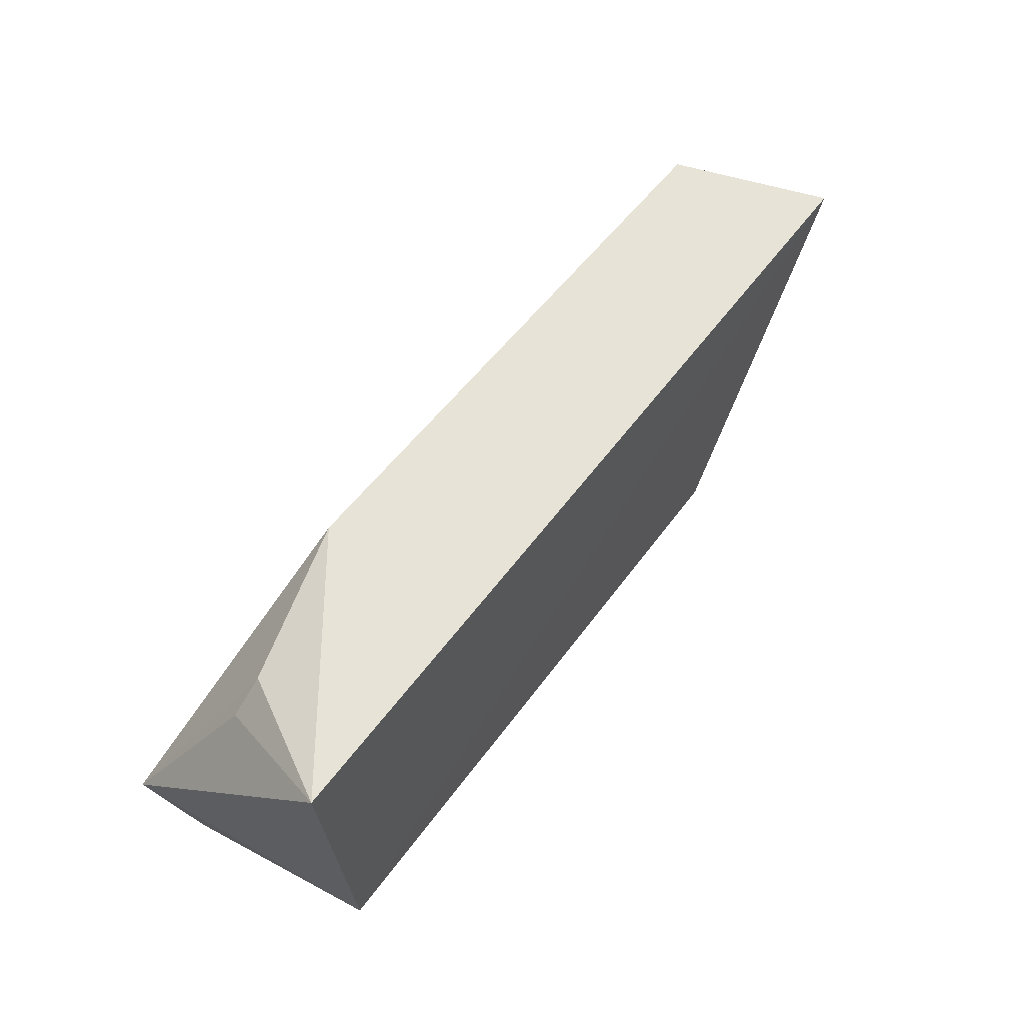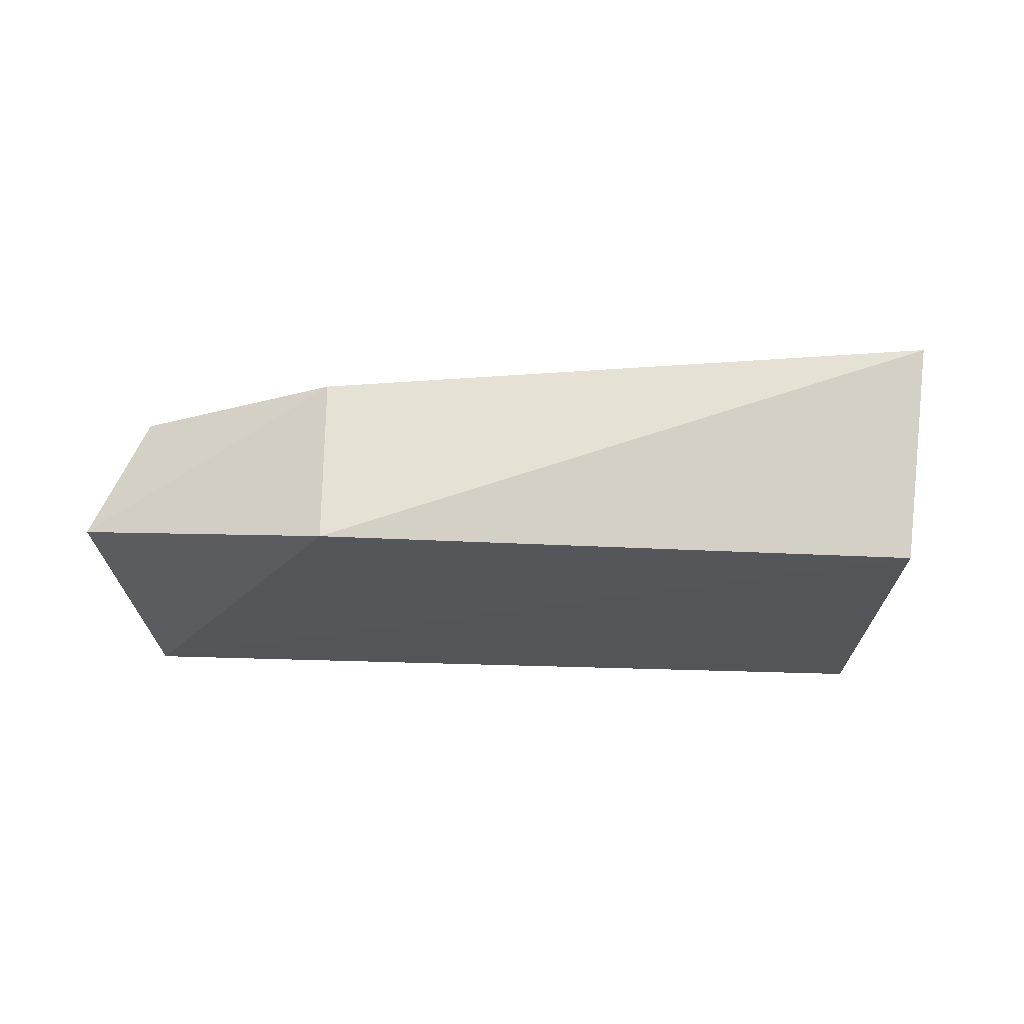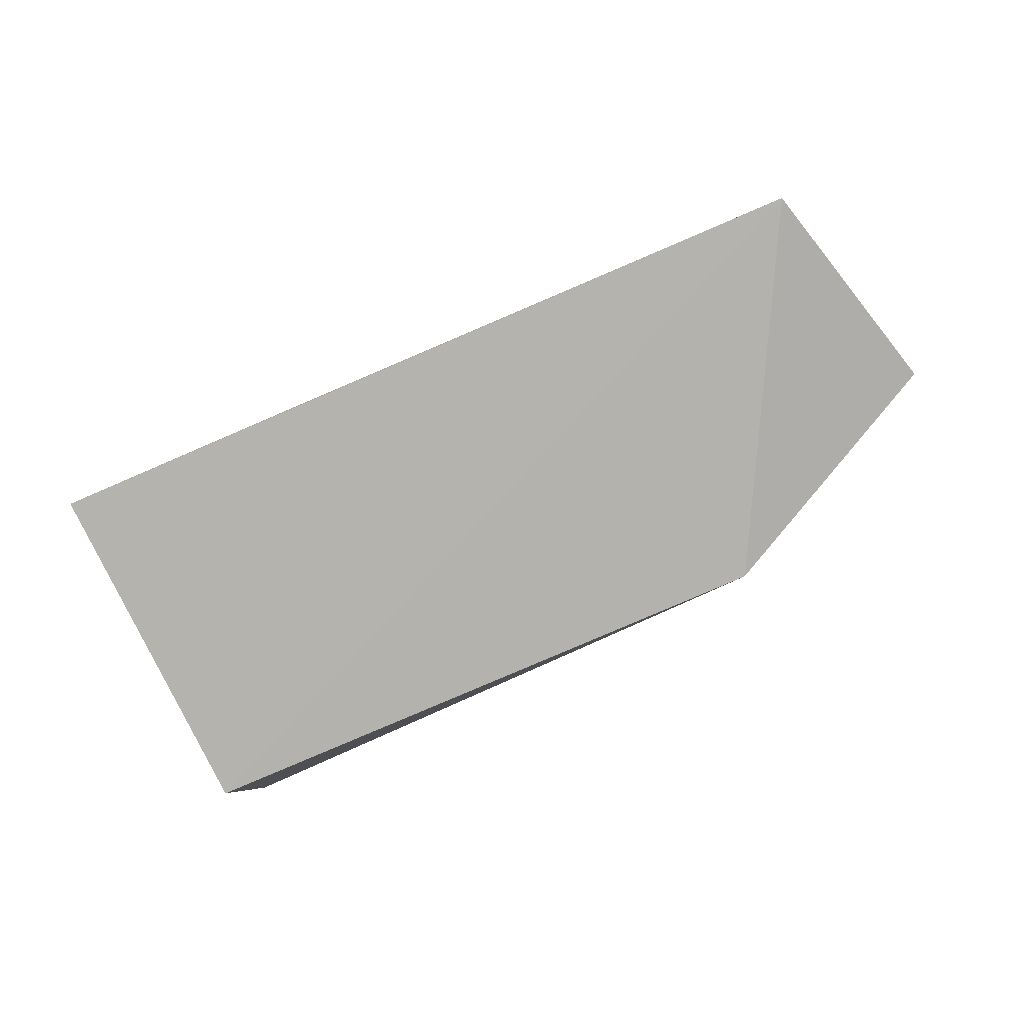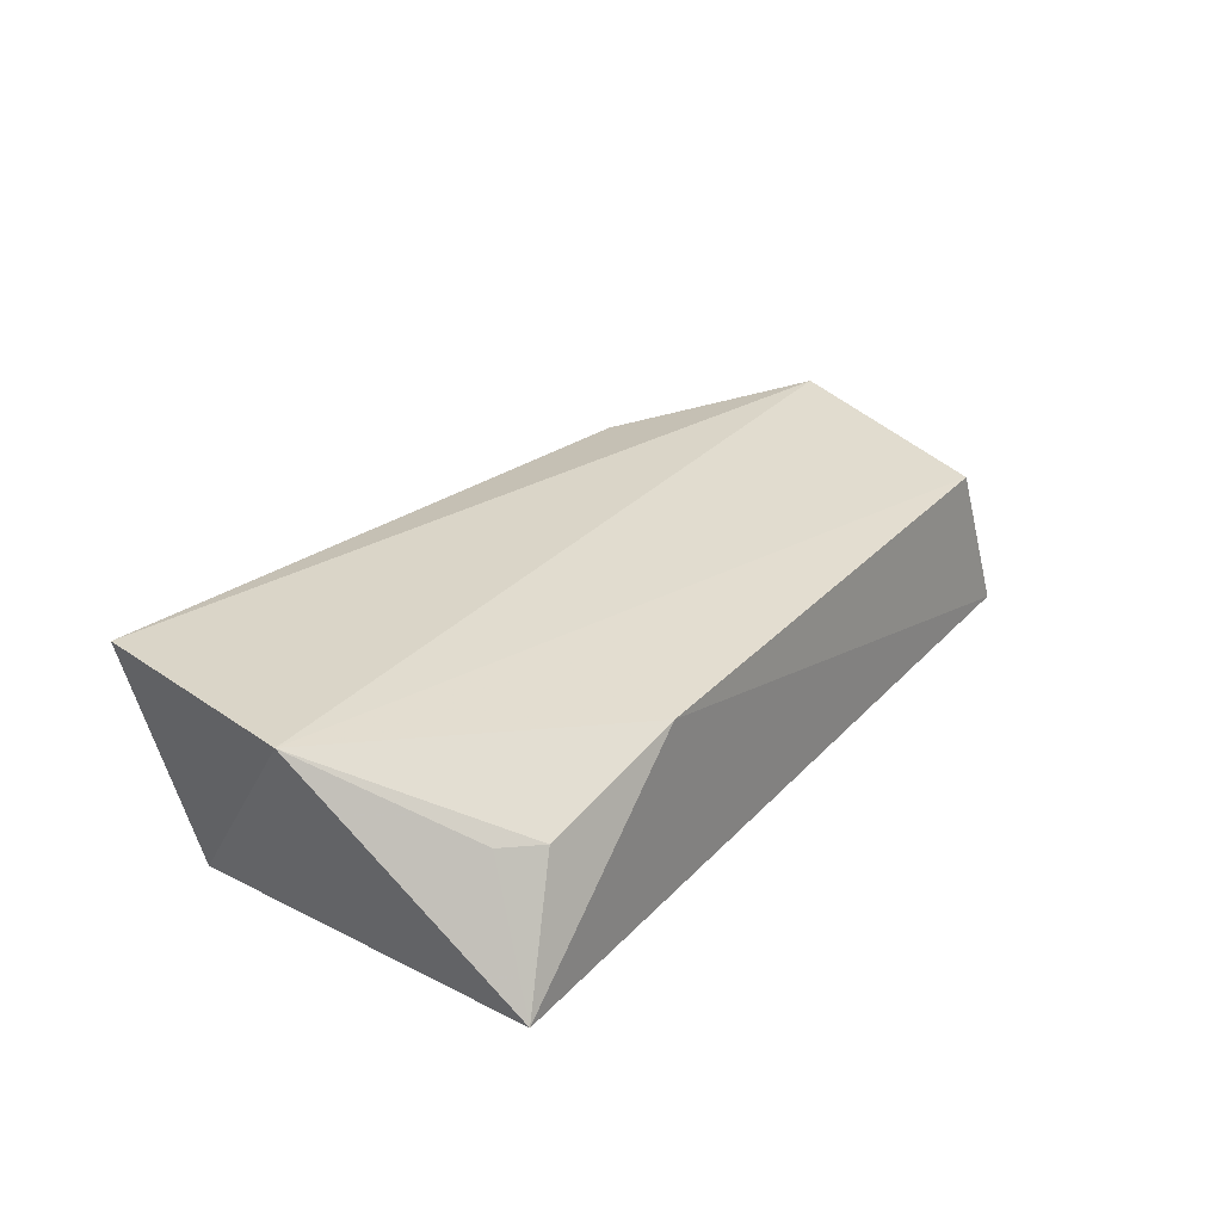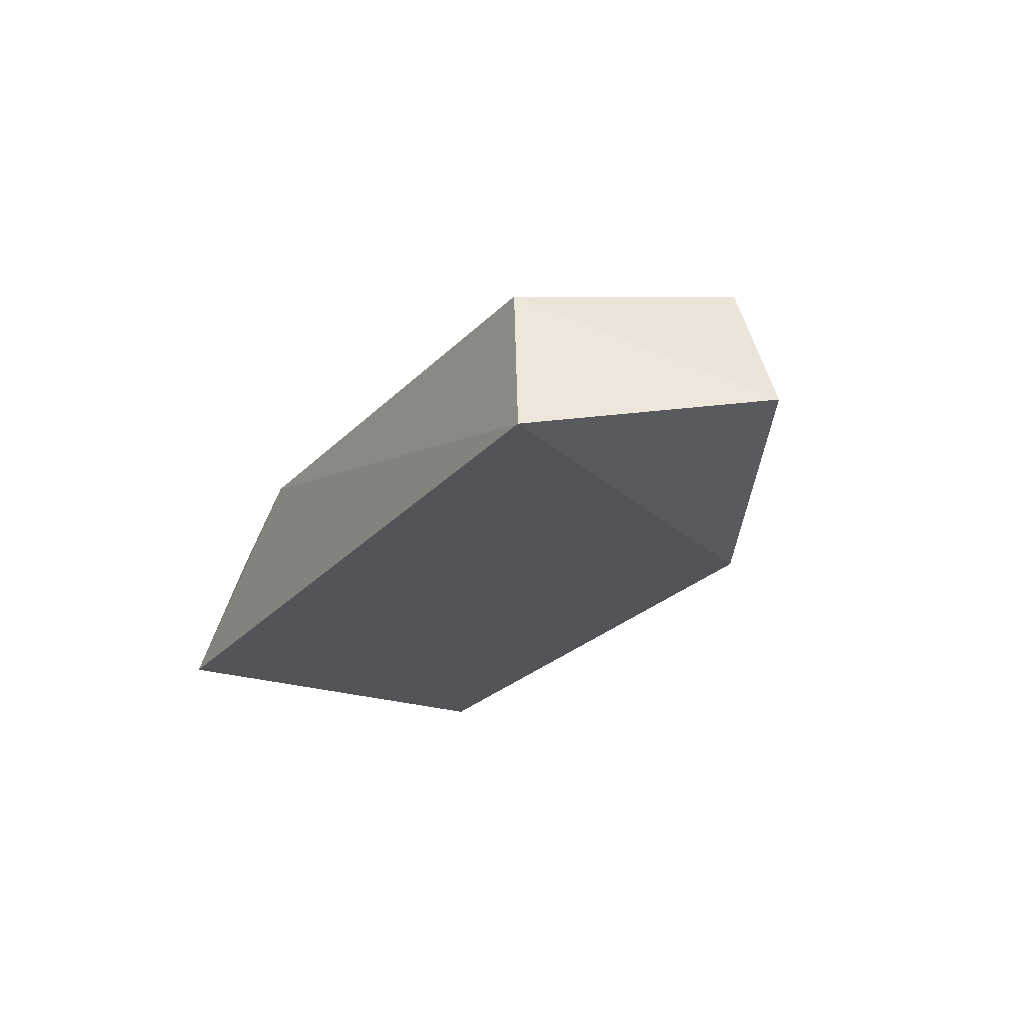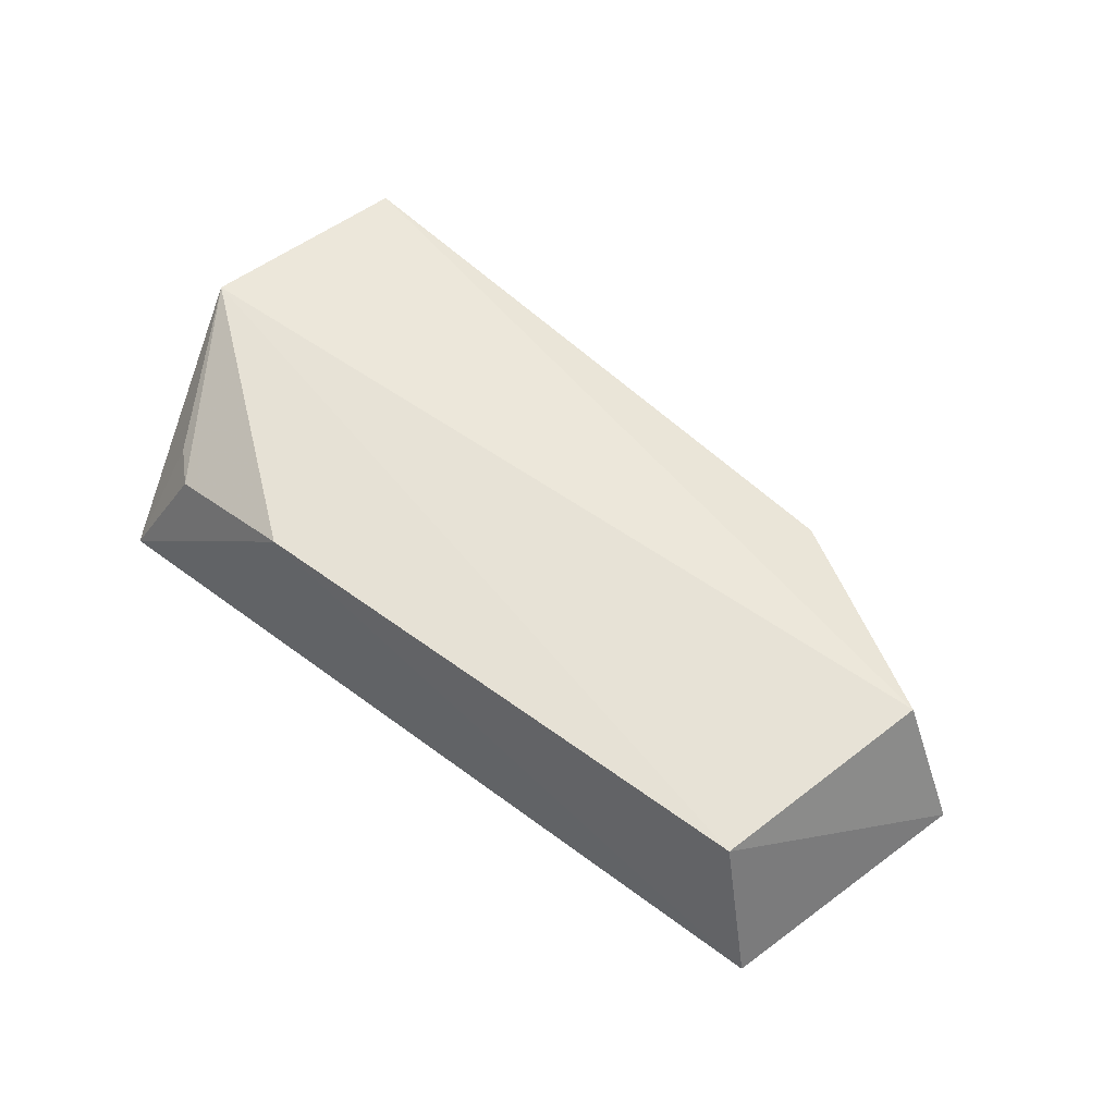
<metadata>
{"format":"obj","ext":"obj","renderer":"f3d","projection":"perspective","resolution":1024,"background":"white","views":[{"elev":62.0,"azim":-53.2,"up":"+Z"},{"elev":-26.1,"azim":175.0,"up":"+Y"},{"elev":-79.4,"azim":23.4,"up":"+Y"},{"elev":30.7,"azim":-55.6,"up":"+Y"},{"elev":-22.9,"azim":61.3,"up":"+Y"},{"elev":52.2,"azim":39.0,"up":"+Y"}]}
</metadata>
<code>
v 0.2322 0.1666 -0.2329
v 0.2676 0.1923 -0.3539
v 0.211 0.2456 -0.2426
v -0.2116 0.2765 -0.3384
v -0.1819 0.1656 -0.4167
v 0.1363 0.2565 -0.4167
v -0.1906 0.1695 -0.2315
v 0.1363 0.1656 -0.4167
v 0.2387 0.2618 -0.3526
v -0.1901 0.276 -0.4516
v -0.0764 0.2539 -0.2375
v -0.1551 0.2334 -0.2461
v -0.1722 0.2353 -0.2618
f 1 2 3
f 7 5 1
f 7 4 5
f 8 2 1
f 8 1 5
f 8 6 2
f 9 3 2
f 9 2 6
f 9 4 3
f 10 5 4
f 10 9 6
f 10 4 9
f 10 8 5
f 10 6 8
f 11 7 1
f 11 1 3
f 11 3 4
f 12 11 4
f 12 7 11
f 13 12 4
f 13 4 7
f 13 7 12

</code>
